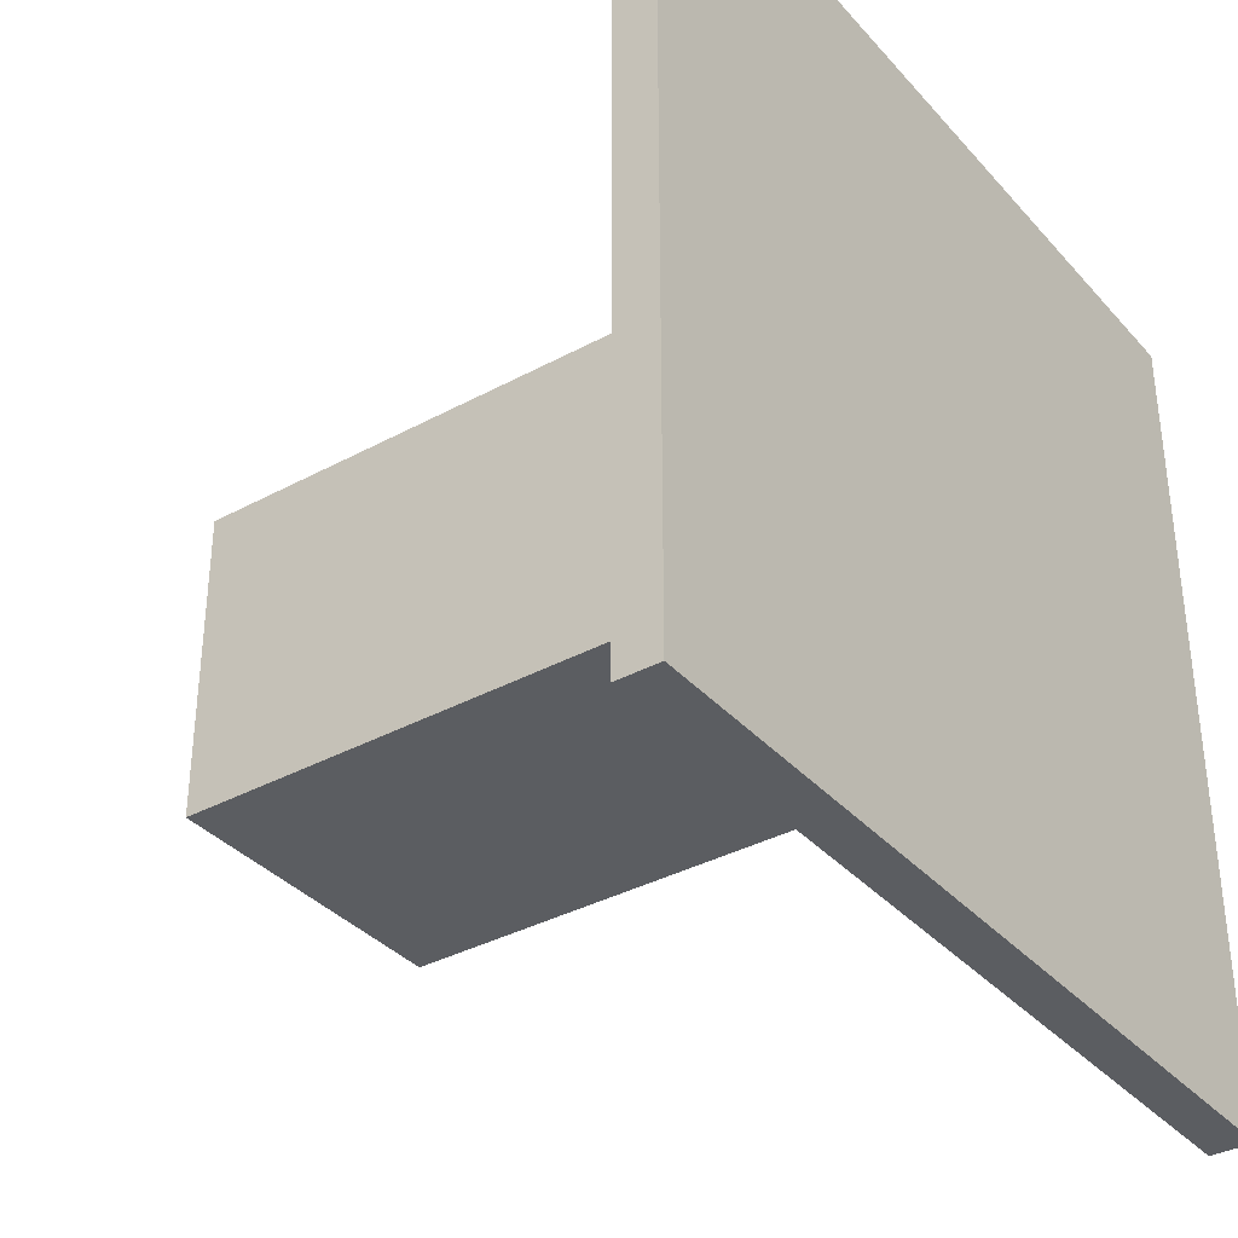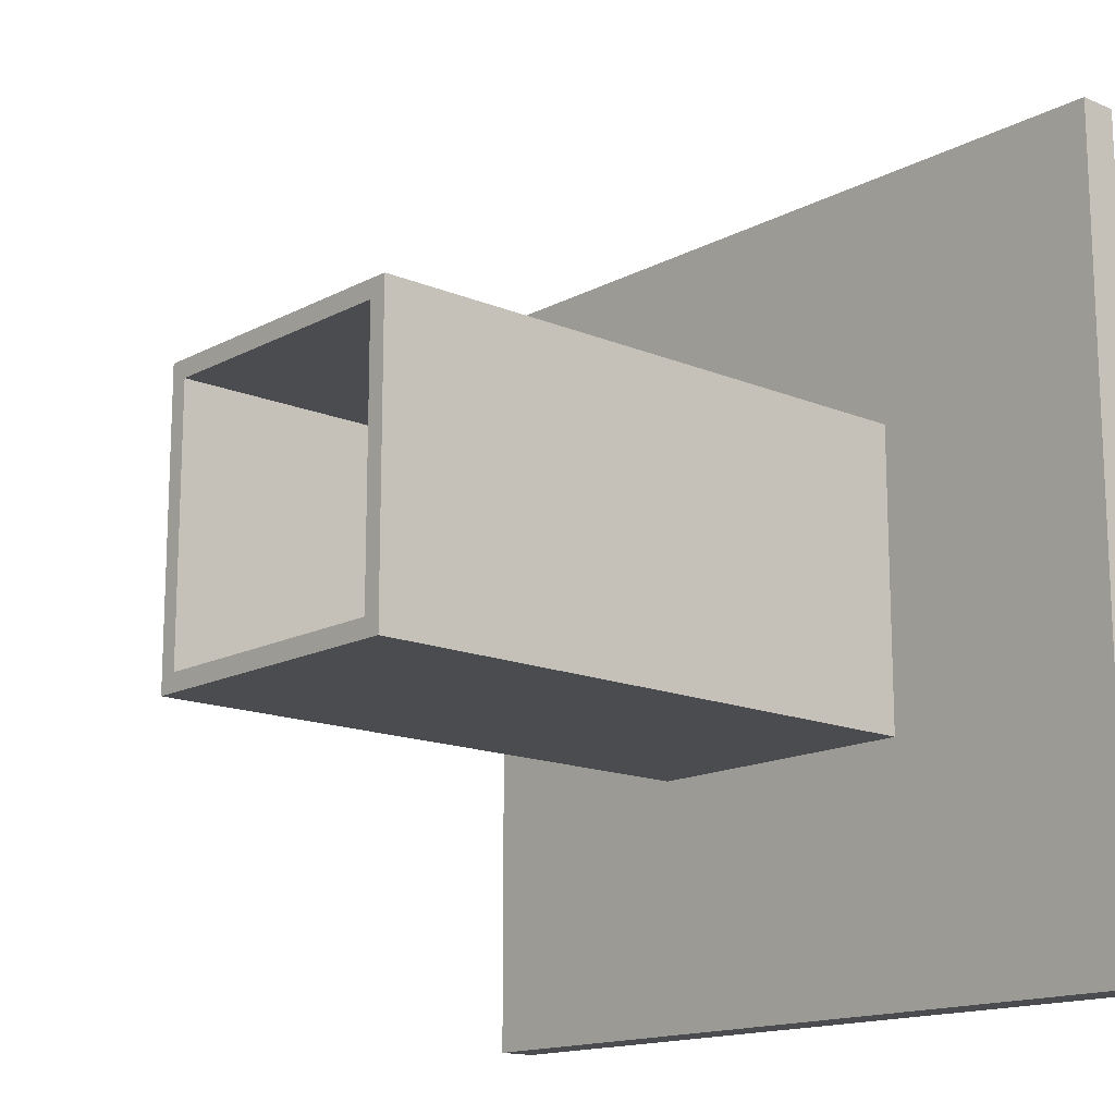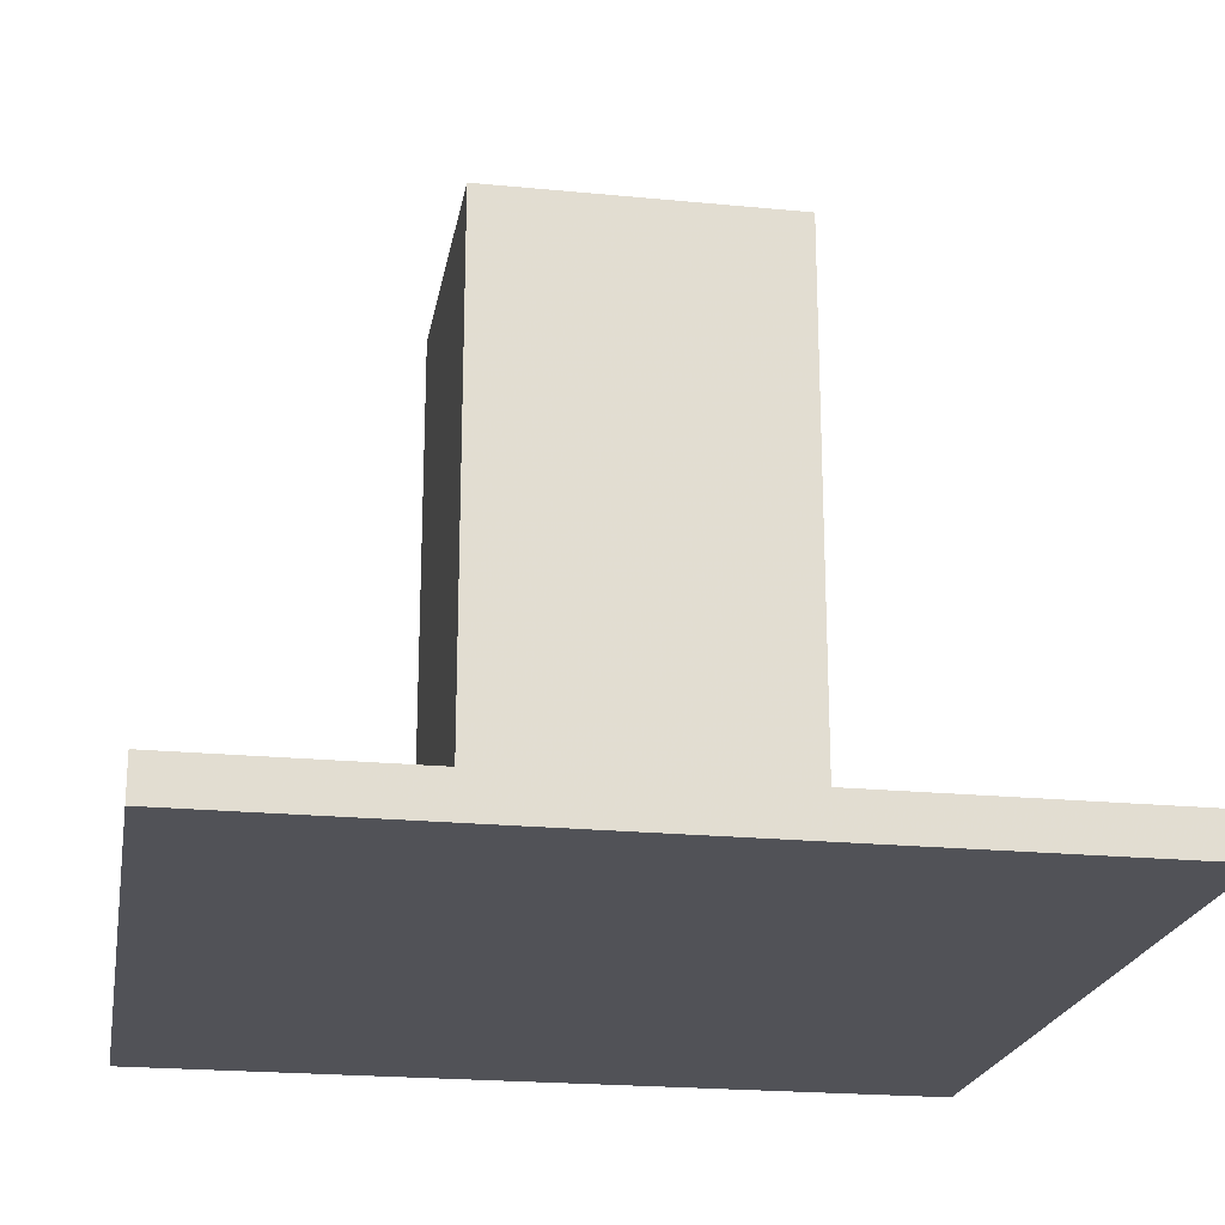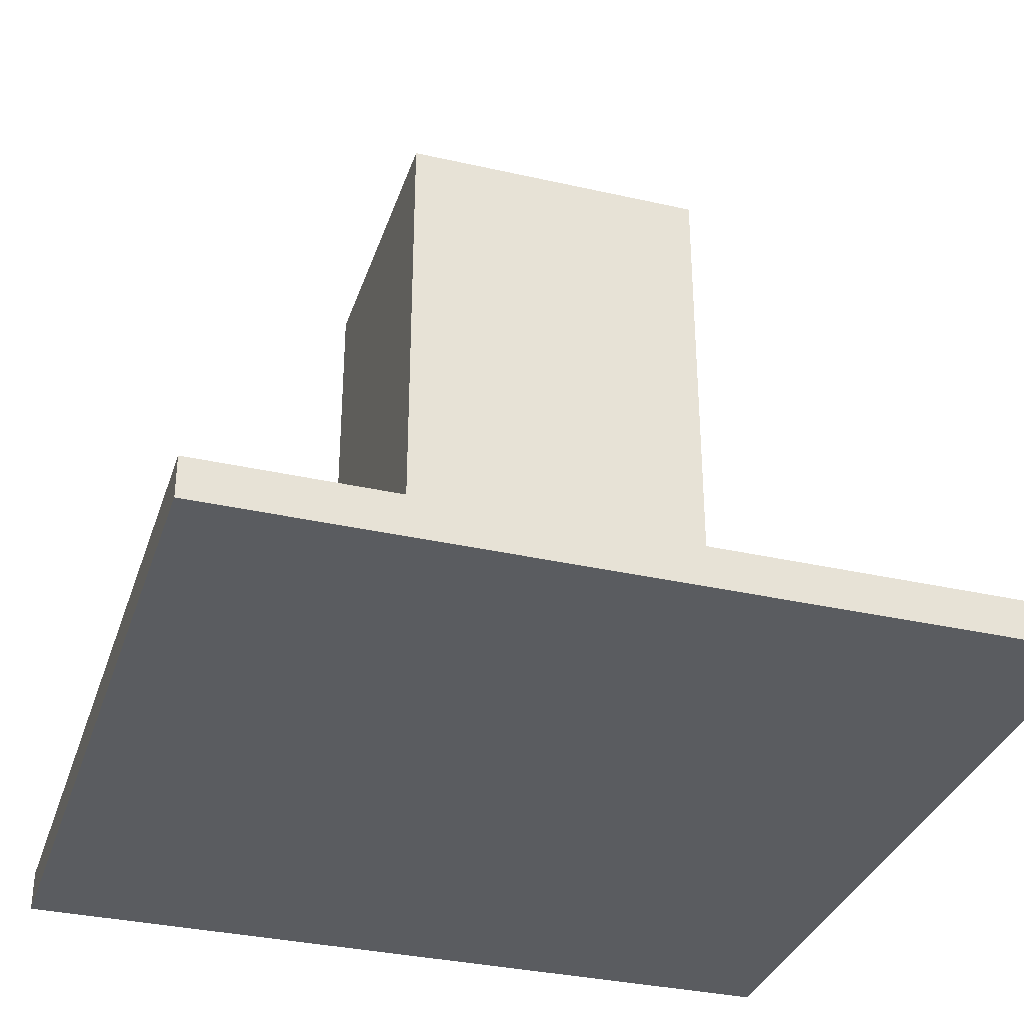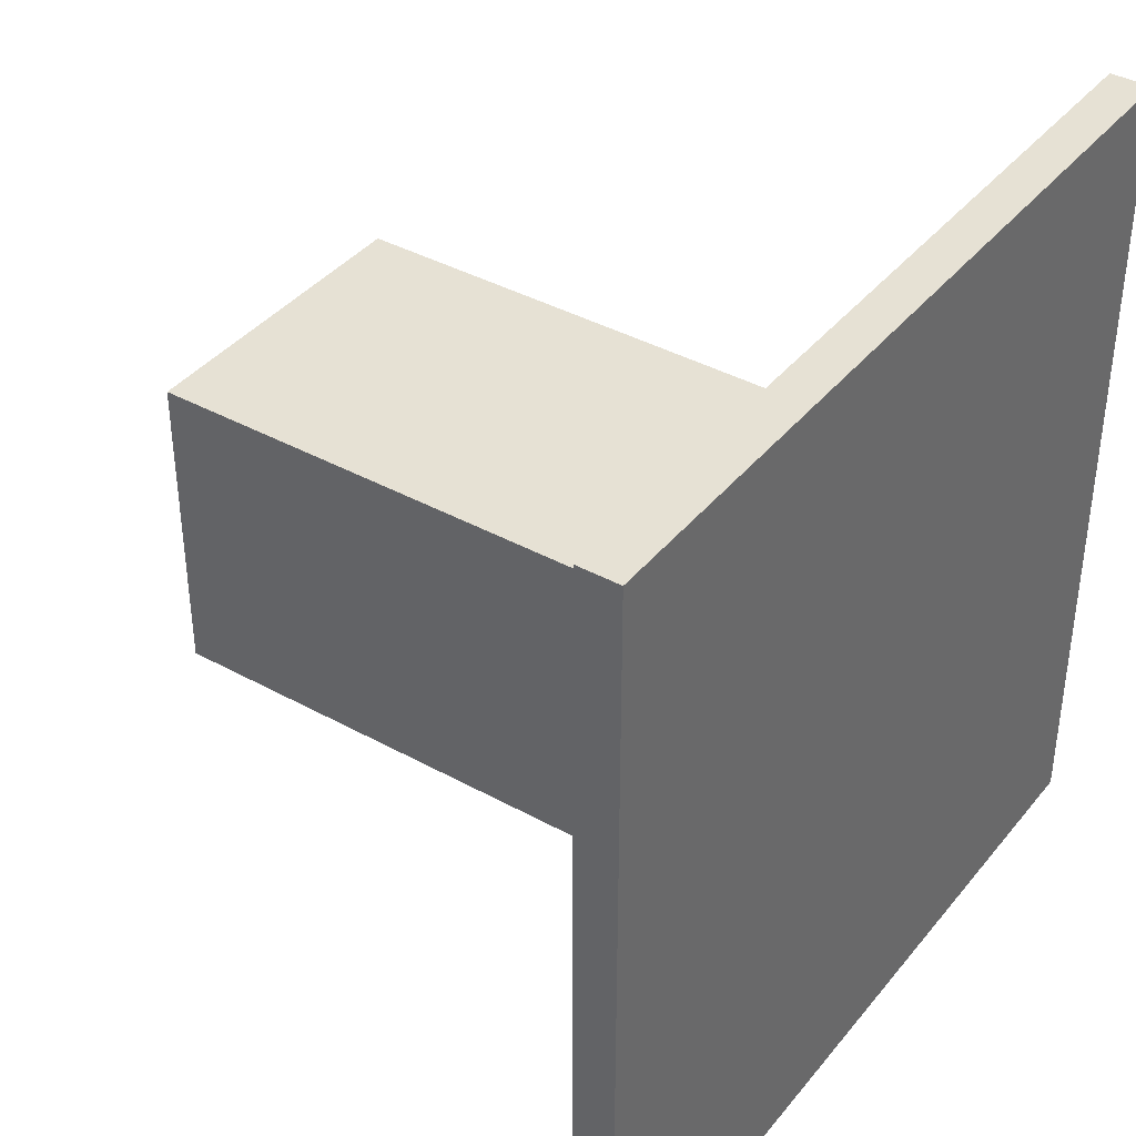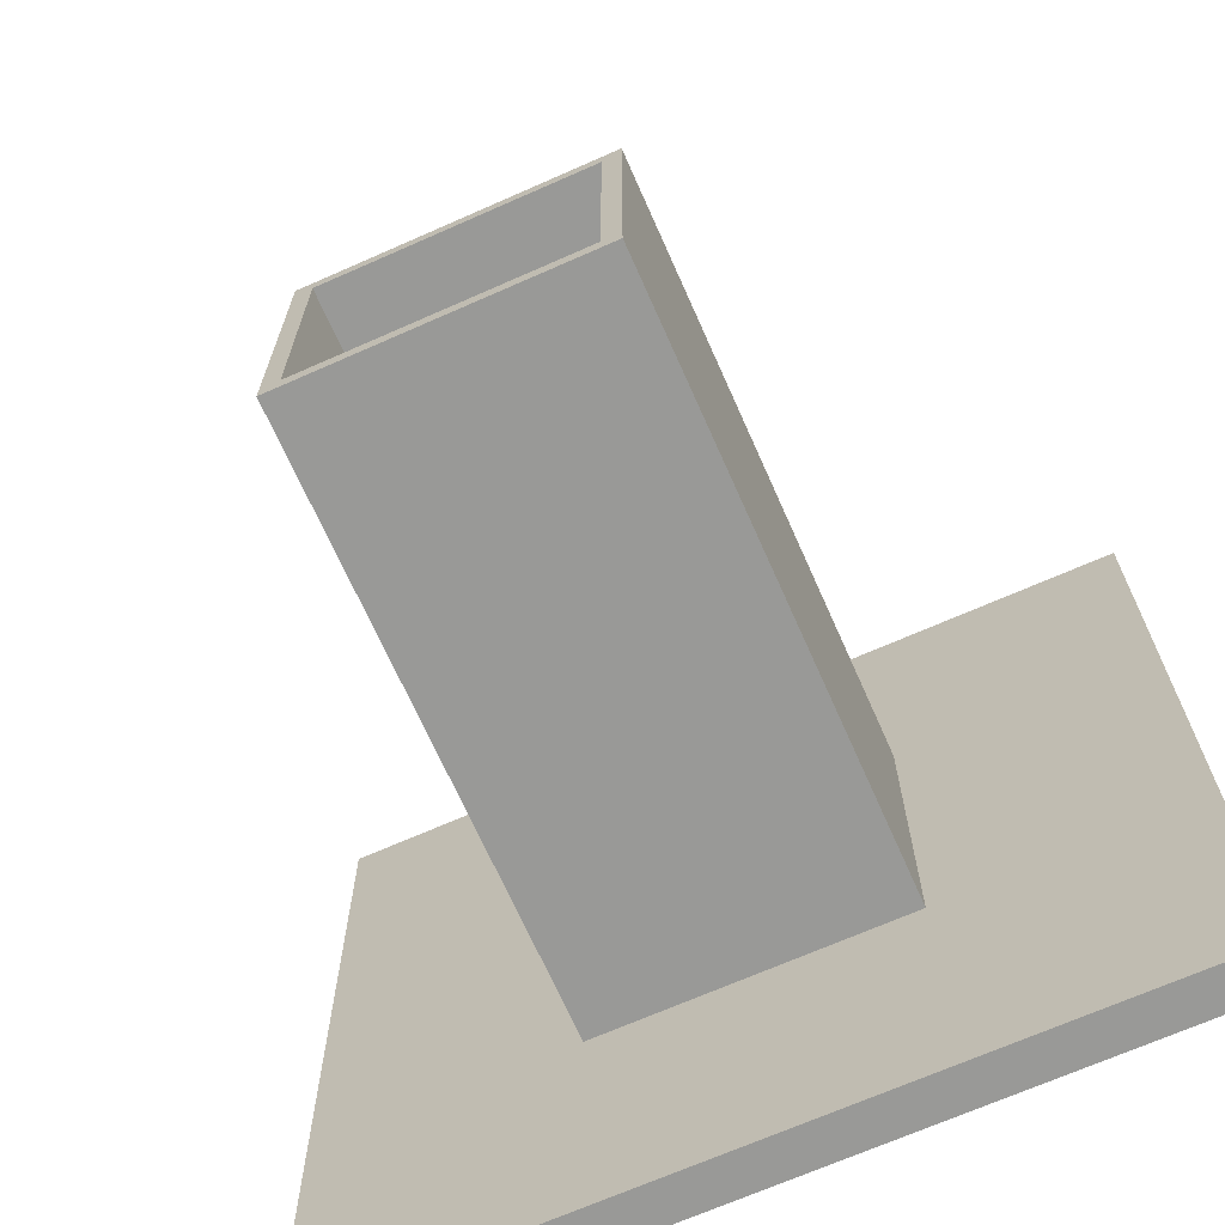
<metadata>
{"format":"obj","ext":"obj","renderer":"f3d","projection":"perspective","resolution":1024,"background":"white","views":[{"elev":-35.8,"azim":125.6,"up":"+Y"},{"elev":-15.1,"azim":48.3,"up":"+Y"},{"elev":-21.4,"azim":-99.8,"up":"+Z"},{"elev":-33.7,"azim":-17.2,"up":"+Z"},{"elev":39.1,"azim":124.6,"up":"+Y"},{"elev":-68.8,"azim":23.9,"up":"+Y"}]}
</metadata>
<code>
o pillar
v -0.0375 -0.0375 0.01
v 0.0375 -0.0375 0.01
v 0.0375 0.0375 0.01
v -0.0375 0.0375 0.01
v 0.033 0.033 0.01
v 0.033 -0.033 0.01
v -0.033 -0.033 0.01
v -0.033 0.033 0.01
v -0.0375 -0.0375 0.16
v 0.0375 -0.0375 0.16
v 0.0375 0.0375 0.16
v -0.0375 0.0375 0.16
v 0.033 0.033 0.16
v 0.033 -0.033 0.16
v -0.033 -0.033 0.16
v -0.033 0.033 0.16
f 5 3 2
f 6 5 2
f 4 3 5
f 4 5 8
f 6 2 1
f 7 6 1
f 1 4 8
f 1 8 7
f 10 11 13
f 10 13 14
f 13 11 12
f 16 13 12
f 9 10 14
f 9 14 15
f 16 12 9
f 15 16 9
f 10 9 2
f 2 9 1
f 11 10 3
f 3 10 2
f 9 12 1
f 1 12 4
f 12 11 4
f 4 11 3
f 14 13 6
f 6 13 5
f 15 14 7
f 7 14 6
f 13 16 5
f 5 16 8
f 16 15 8
f 8 15 7
o plate
v 0.1 -0.1 0
v 0.1 0.1 -0
v -0.1 0.1 -0
v -0.1 -0.1 0
v 0.1 -0.1 0.01
v 0.1 0.1 0.01
v -0.1 0.1 0.01
v -0.1 -0.1 0.01
f 20 18 17
f 20 19 18
f 21 22 24
f 22 23 24
f 22 21 18
f 18 21 17
f 23 22 19
f 19 22 18
f 21 24 17
f 17 24 20
f 24 23 20
f 20 23 19

</code>
